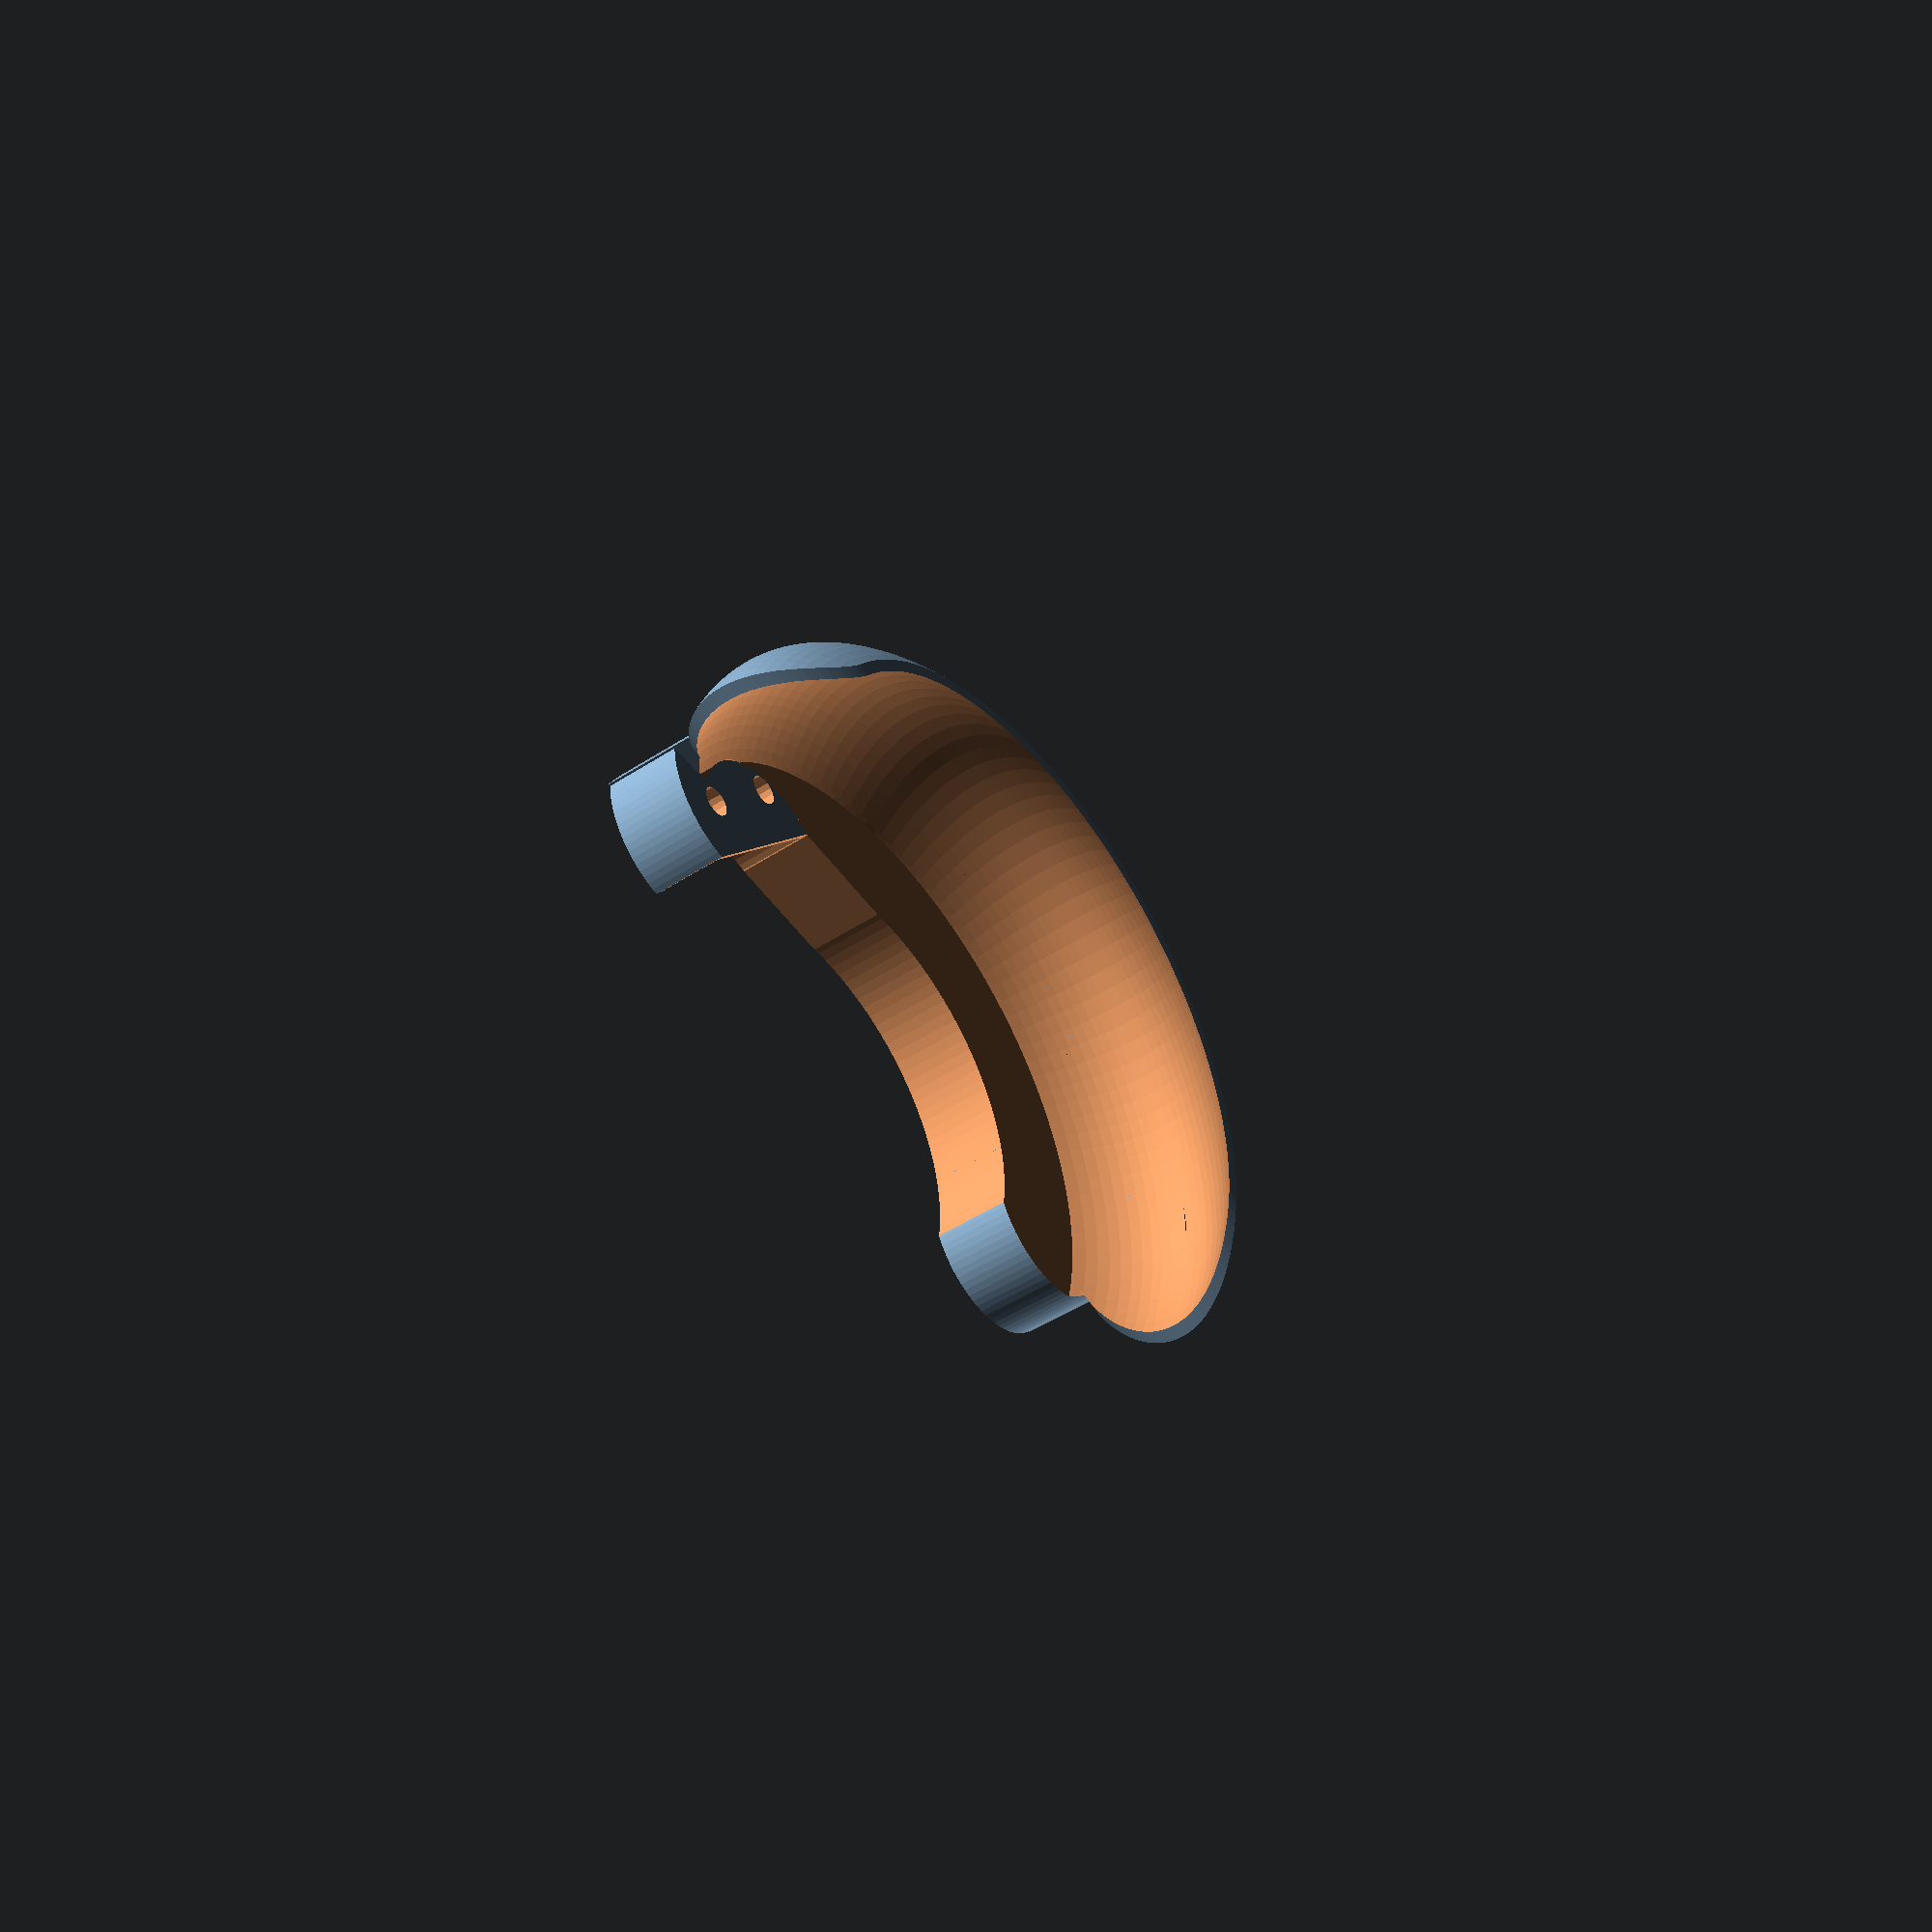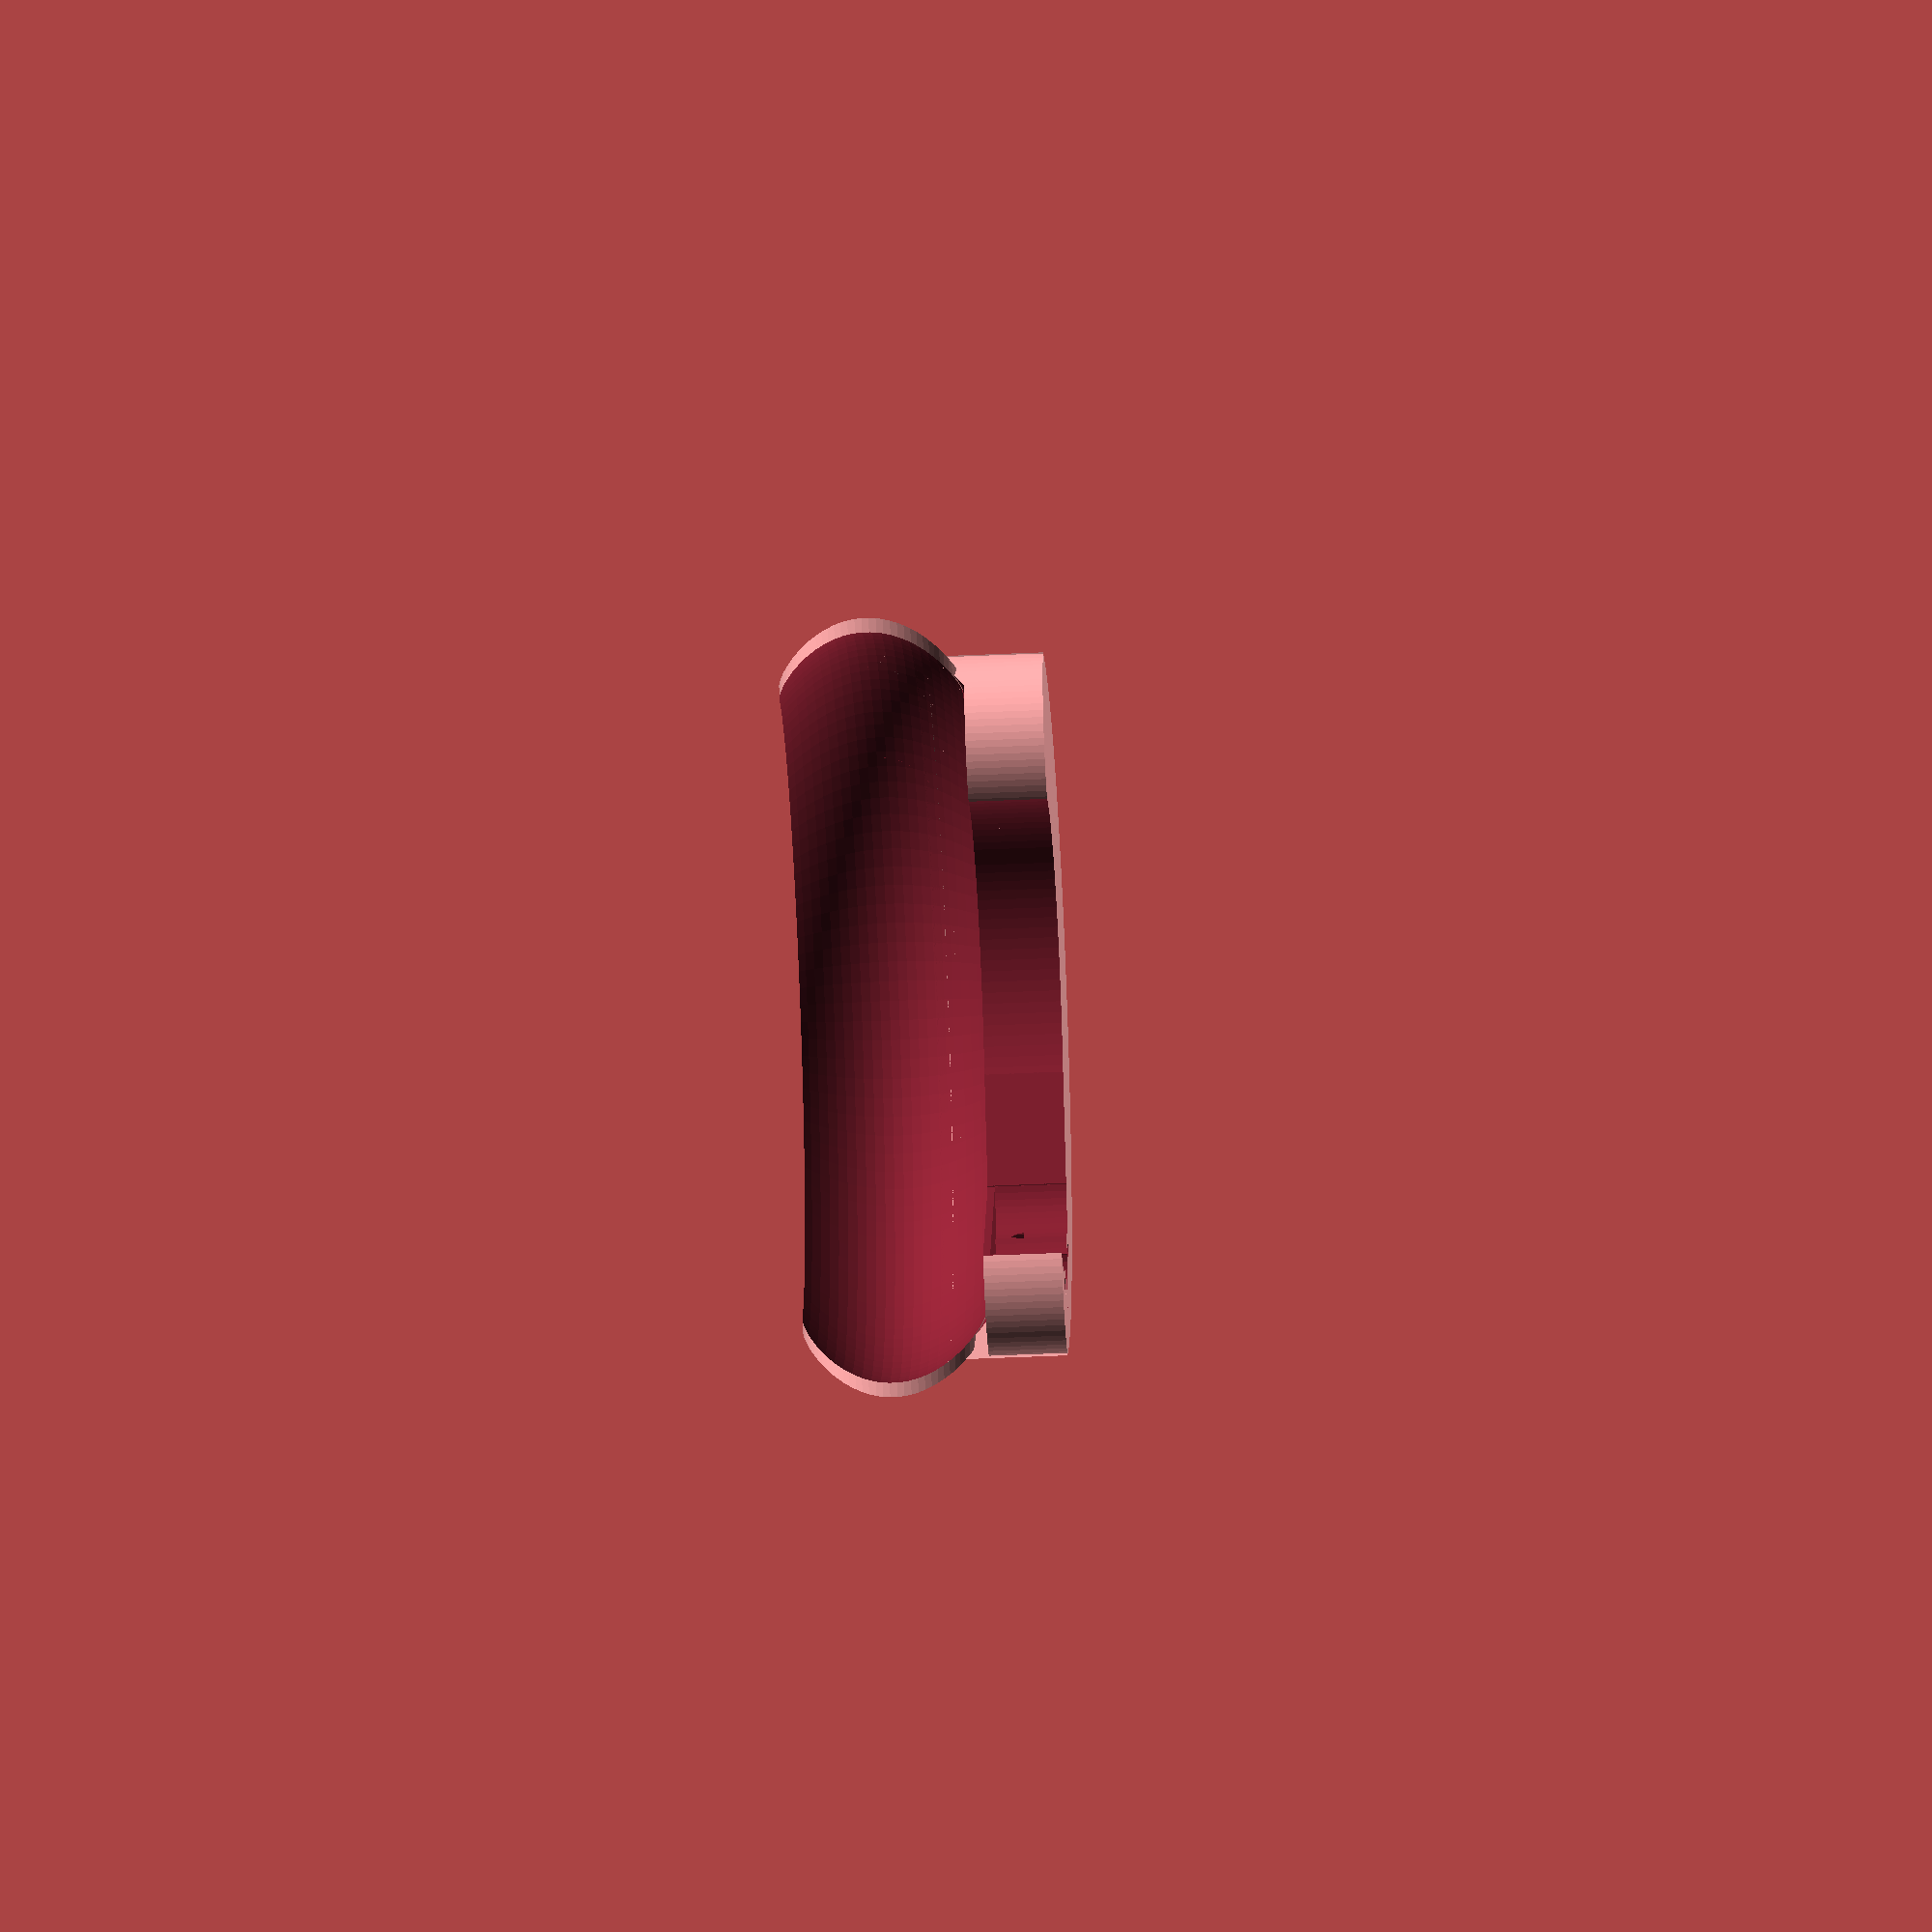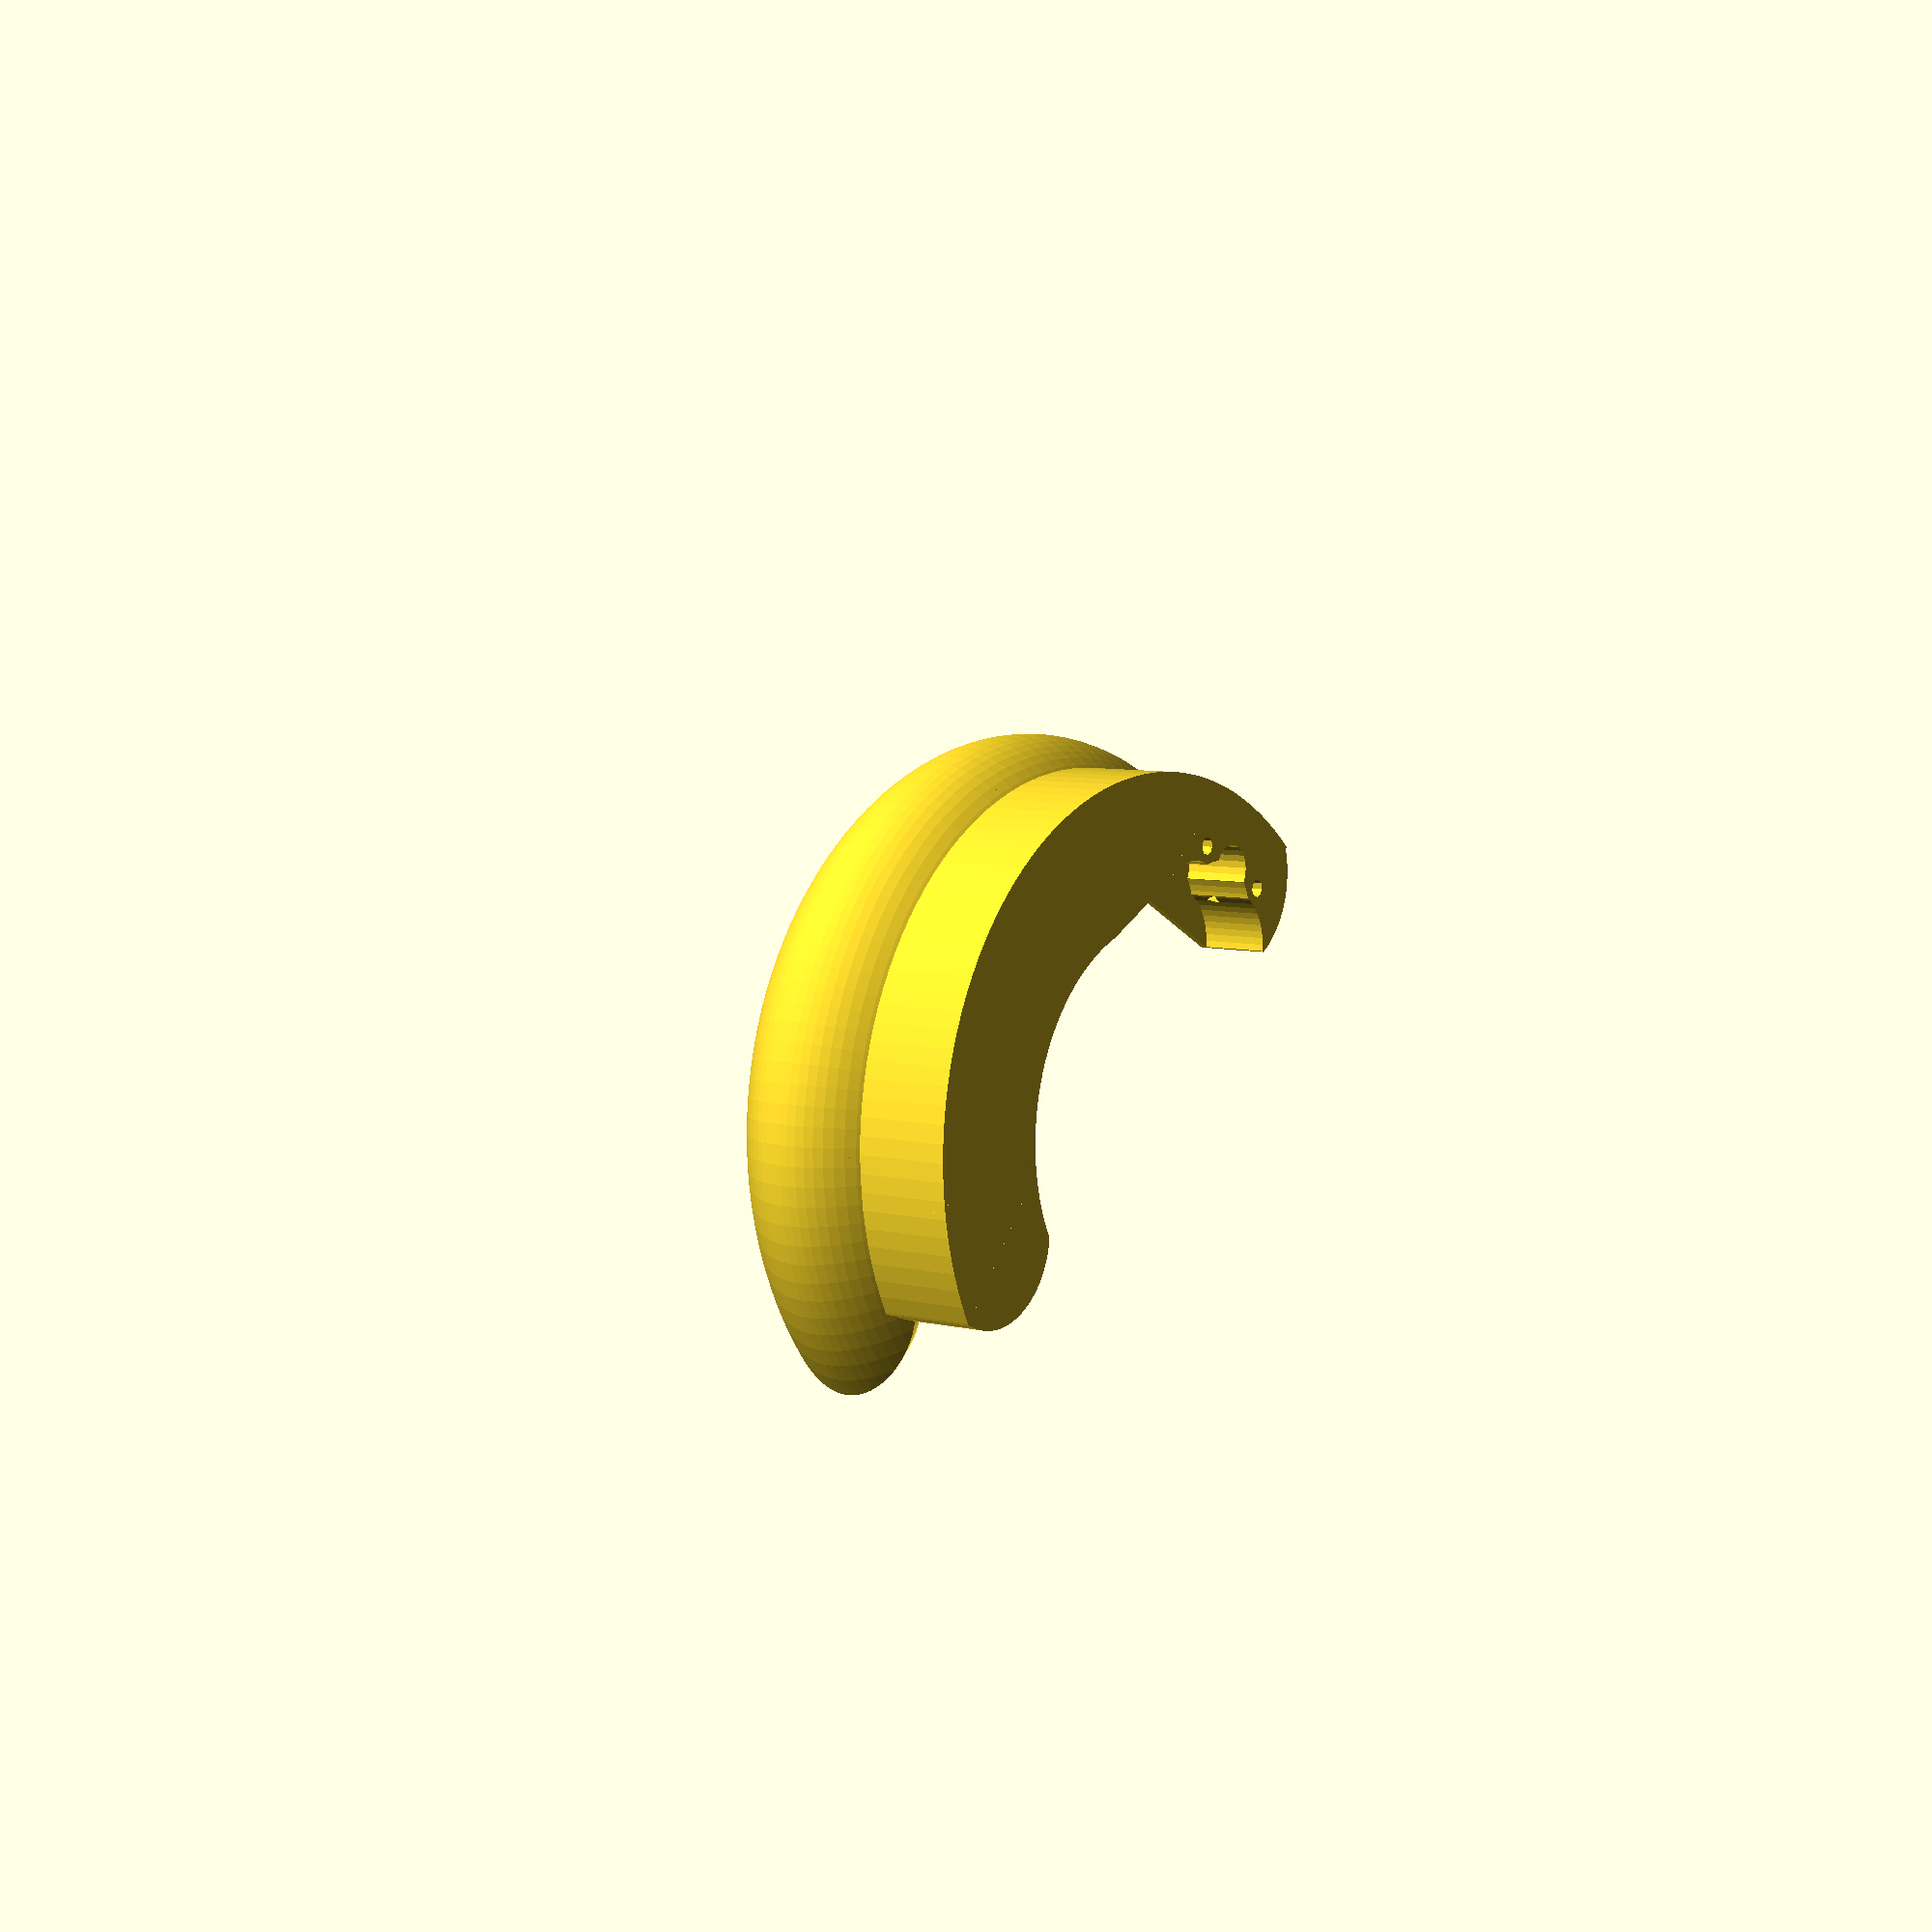
<openscad>
$fa=3;

nothing = 0.01;
m4_bolt_hole_radius = 2*1.3;
m8_bolt_hole_radius = 4*1.3;

wheel_outer_radus = 90;
wheel_inner_max_radius = 65;
wheel_width = 51.5;
dist_btw_mount_bolts = 29.5;
mount_block_diameter = 53;
hub_to_mount_bolt_hole = 80;
motor_mount_to_wheel_centre = 48.5;
wheel_gear_diameter = 108;
pinion_diameter = 30;
pinion_height = 18+2;
sheild_height = 22;
pinion_to_hub_centre = 118-108/2;
cover_inner_to_outer = 11-1;
bolt_length = 20;
mount_block_thickness = 6;

mudguard_thickness = 4;
mudguard_inner_radus = wheel_outer_radus + 15;
mudguard_outer_radus = mudguard_inner_radus + mudguard_thickness;

//unknowns
motor_mount_angle=20;

rotate([0,0,63])
{
mudguard();
//%wheel();
//%mounting_bracket();
//#gearing();
cover();
internal_guard();
}

module internal_guard() {
    inner_wheel_extra = -0.8;
    
    difference() {
        rotate([0,0,37])
        translate([0,0,0+nothing])
        intersection() {
            cylinder(sheild_height+12, r=mudguard_inner_radus-5, false);
            rotate([90,0,0])
            {
                translate([40,-wheel_width/2+5,-100])
                cube([mudguard_outer_radus*2,wheel_width,mudguard_outer_radus*2],false);
            }
        }
        cylinder(50, d=wheel_gear_diameter+8, false);
        translate([0,pinion_to_hub_centre,0])
        cylinder(50, d=mount_block_diameter, false);
        translate([0,0,-0.75])
        resize([mudguard_inner_radus*2+inner_wheel_extra, mudguard_inner_radus*2+inner_wheel_extra, wheel_width+nothing])
        wheel();
        translate([32,47,0])rotate([0,0,-57])cube([37,10,50],true);
    }
    difference() {
        rotate([0,0,10])
        translate([0,0,0+nothing])
        intersection() {
            cylinder(sheild_height+12, r=mudguard_inner_radus-5, false);
            rotate([90,0,0])
            {
                translate([40,-wheel_width/2+5,0])
                cube([mudguard_outer_radus*2,wheel_width,mudguard_outer_radus],false);
            }
        }
        cylinder(50, d=wheel_gear_diameter+8, false);
        translate([0,pinion_to_hub_centre,0])
        cylinder(50, d=mount_block_diameter, false);
        translate([0,0,-0.75])
        resize([mudguard_inner_radus*2+inner_wheel_extra, mudguard_inner_radus*2+inner_wheel_extra, wheel_width+nothing])
        wheel();
    }
    difference() {
        translate([55,-58,0])
        cylinder(50,d=50);
        translate([55+21,-58+3,0])
        rotate([0,0,10])
        cube([50,50,100], true);
        translate([0,0,-nothing])
        cylinder(100, d=wheel_gear_diameter+8, false);
        translate([0,0,-0.75])
        resize([mudguard_inner_radus*2+inner_wheel_extra, mudguard_inner_radus*2+inner_wheel_extra, wheel_width+nothing])
        wheel();
    }
}

module cover() {
    difference() {
        translate([0,pinion_to_hub_centre,0])
        {
            difference() {
                intersection() {
                    translate([0,-pinion_to_hub_centre,0])
                    cylinder(sheild_height+12, r=mudguard_inner_radus-5, false);

                    union() {
                        cylinder(sheild_height, d=mount_block_diameter, false);
                        translate([-4,14,0])
                        cylinder(sheild_height, d=mount_block_diameter, false);
                    }
                }
                translate([0,0,-nothing])
                cylinder(pinion_height, d=mount_block_diameter-cover_inner_to_outer*2, false);
                translate([-11,-5,-nothing])
                cylinder(pinion_height, d=mount_block_diameter-cover_inner_to_outer*2, false);
                translate([11,-5,-nothing])
                cylinder(pinion_height, d=mount_block_diameter-cover_inner_to_outer*2, false);
                translate([0,15,-nothing])
                cylinder(pinion_height, d=15, false);
            }
        }
        mounting_holes();
        cube([100,130,sheild_height*2+1], true);
    }
}

module gearing() {
    cylinder(pinion_height, d=wheel_gear_diameter, false);
    translate([0,pinion_to_hub_centre,0])
    cylinder(pinion_height, d=pinion_diameter, false);
}

module mudguard() {
    rotate([0,0,20])
    intersection() {
        difference() {
            resize([mudguard_outer_radus*2, mudguard_outer_radus*2, wheel_width])
            wheel();

            resize([mudguard_inner_radus*2, mudguard_inner_radus*2, wheel_width+nothing])
            wheel();
            cylinder(100,mudguard_inner_radus+12,true);
        }
        translate([25,mudguard_outer_radus,motor_mount_to_wheel_centre])
        rotate([90,0,0])
        {
            cylinder(mudguard_outer_radus*2, wheel_width/2, wheel_width/2);
            translate([0,-wheel_width/2,0])
            cube([mudguard_outer_radus*2,wheel_width,mudguard_outer_radus*2],false);
        }
    }
}

module mounting_bracket() {
    translate([0,pinion_to_hub_centre,-mount_block_thickness])
    cylinder(mount_block_thickness, mount_block_diameter/2, mount_block_diameter/2);
}

module mounting_holes() {
    translate([0,hub_to_mount_bolt_hole,-nothing])
    {
        translate([dist_btw_mount_bolts/2,0,0])
        m4_bolt(50);
        translate([-dist_btw_mount_bolts/2,0,0])
        m4_bolt(50);
        translate([dist_btw_mount_bolts/2,0,bolt_length-8])
        m8_bolt(50);
        translate([-dist_btw_mount_bolts/2,0,bolt_length-8])
        m8_bolt(50);
    }
}

module m4_bolt(length) {
    cylinder(length, m4_bolt_hole_radius);
}

module m8_bolt(length) {
    cylinder(length, m8_bolt_hole_radius);
}

module wheel() {
    translate([0,0,motor_mount_to_wheel_centre])
    intersection() {
        resize([wheel_outer_radus*2,wheel_outer_radus*2,100])sphere(wheel_outer_radus);
        cylinder(wheel_width, wheel_outer_radus, wheel_outer_radus, true);
    }
}

</openscad>
<views>
elev=227.2 azim=193.4 roll=233.4 proj=p view=wireframe
elev=42.3 azim=306.3 roll=93.1 proj=o view=solid
elev=353.8 azim=34.3 roll=127.2 proj=p view=wireframe
</views>
